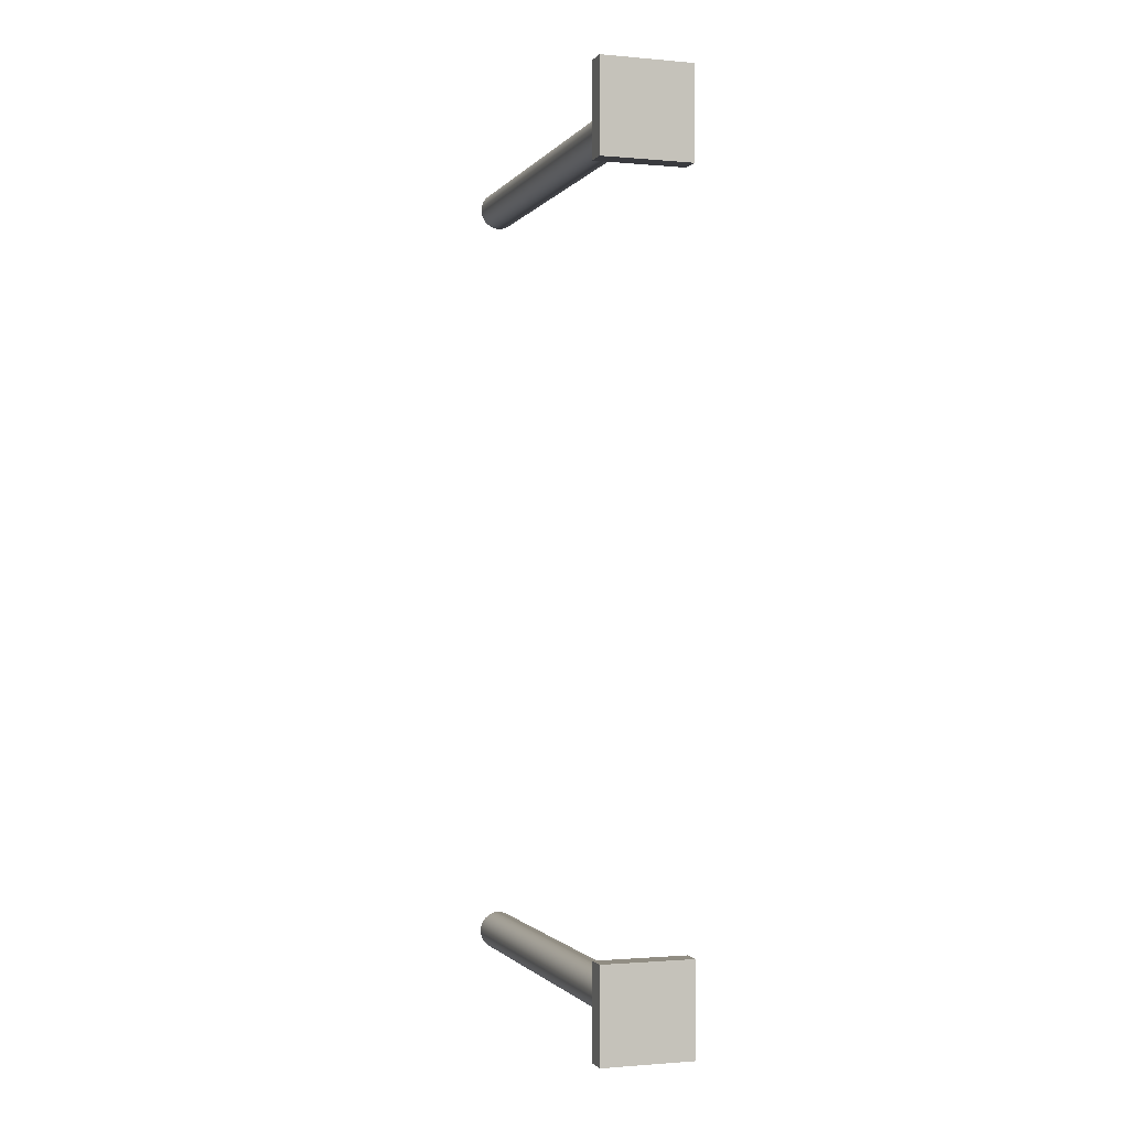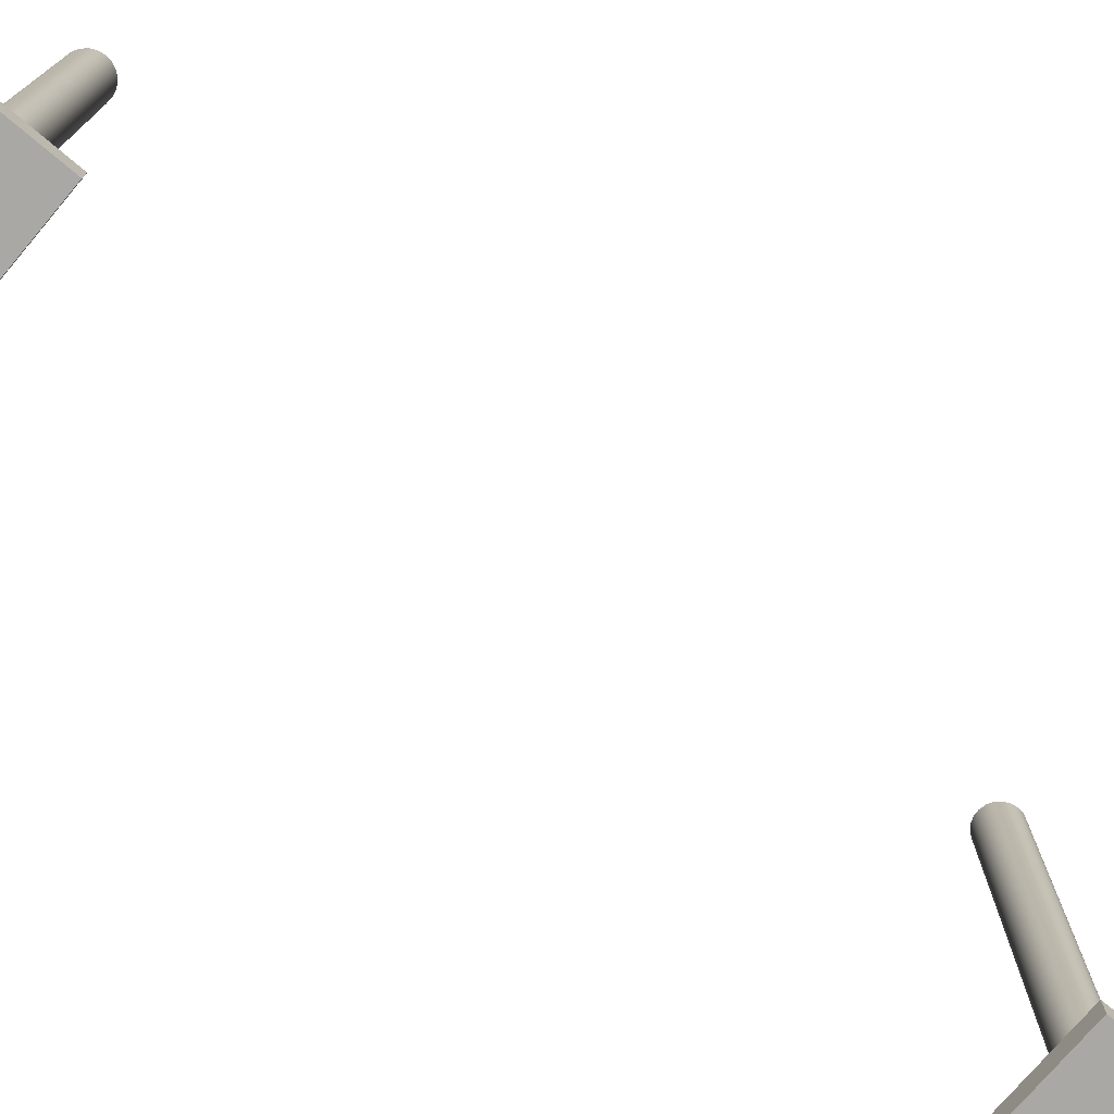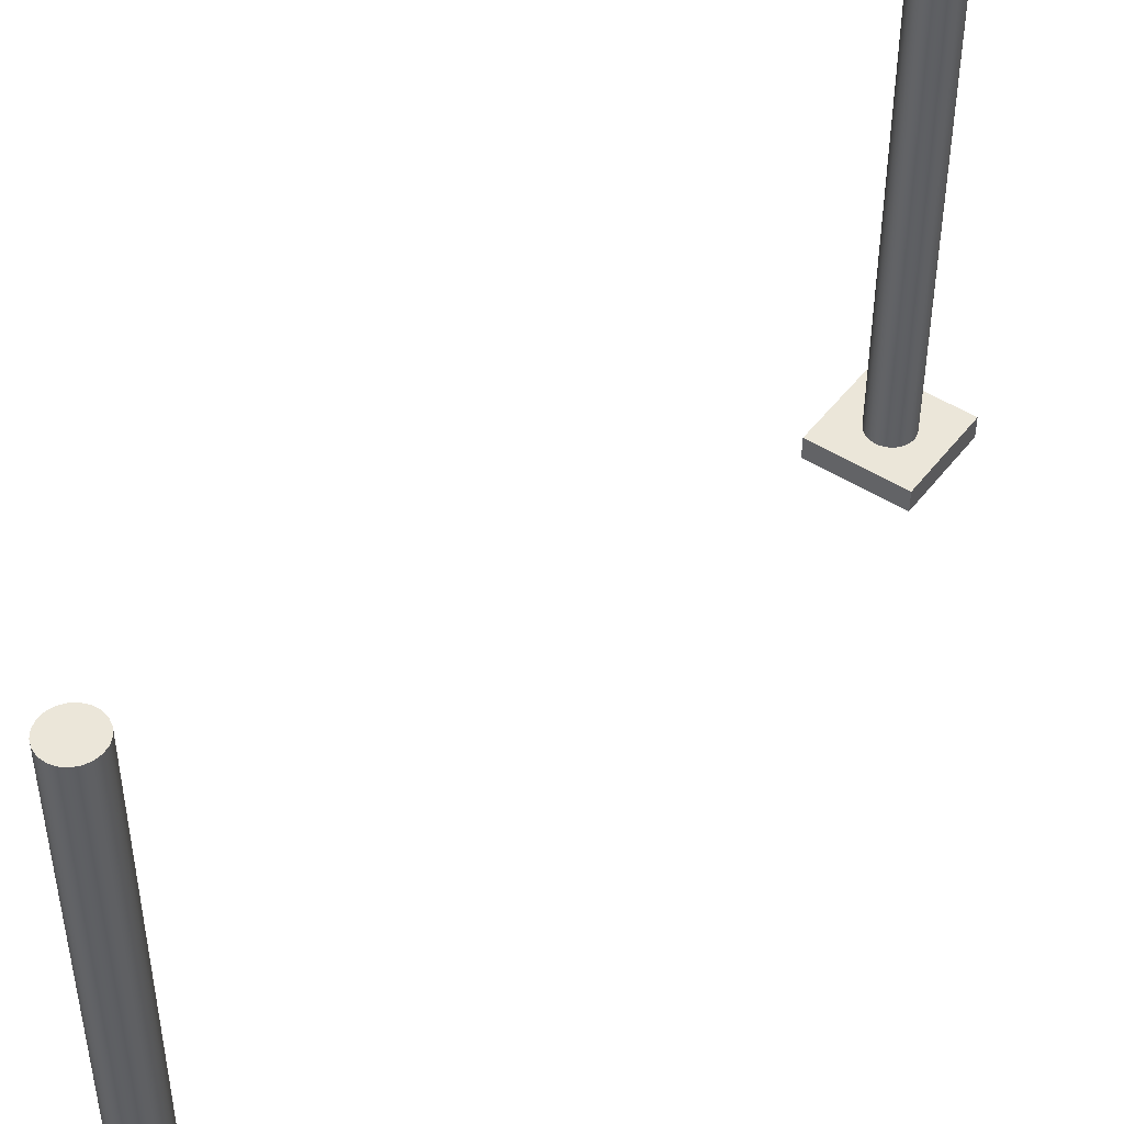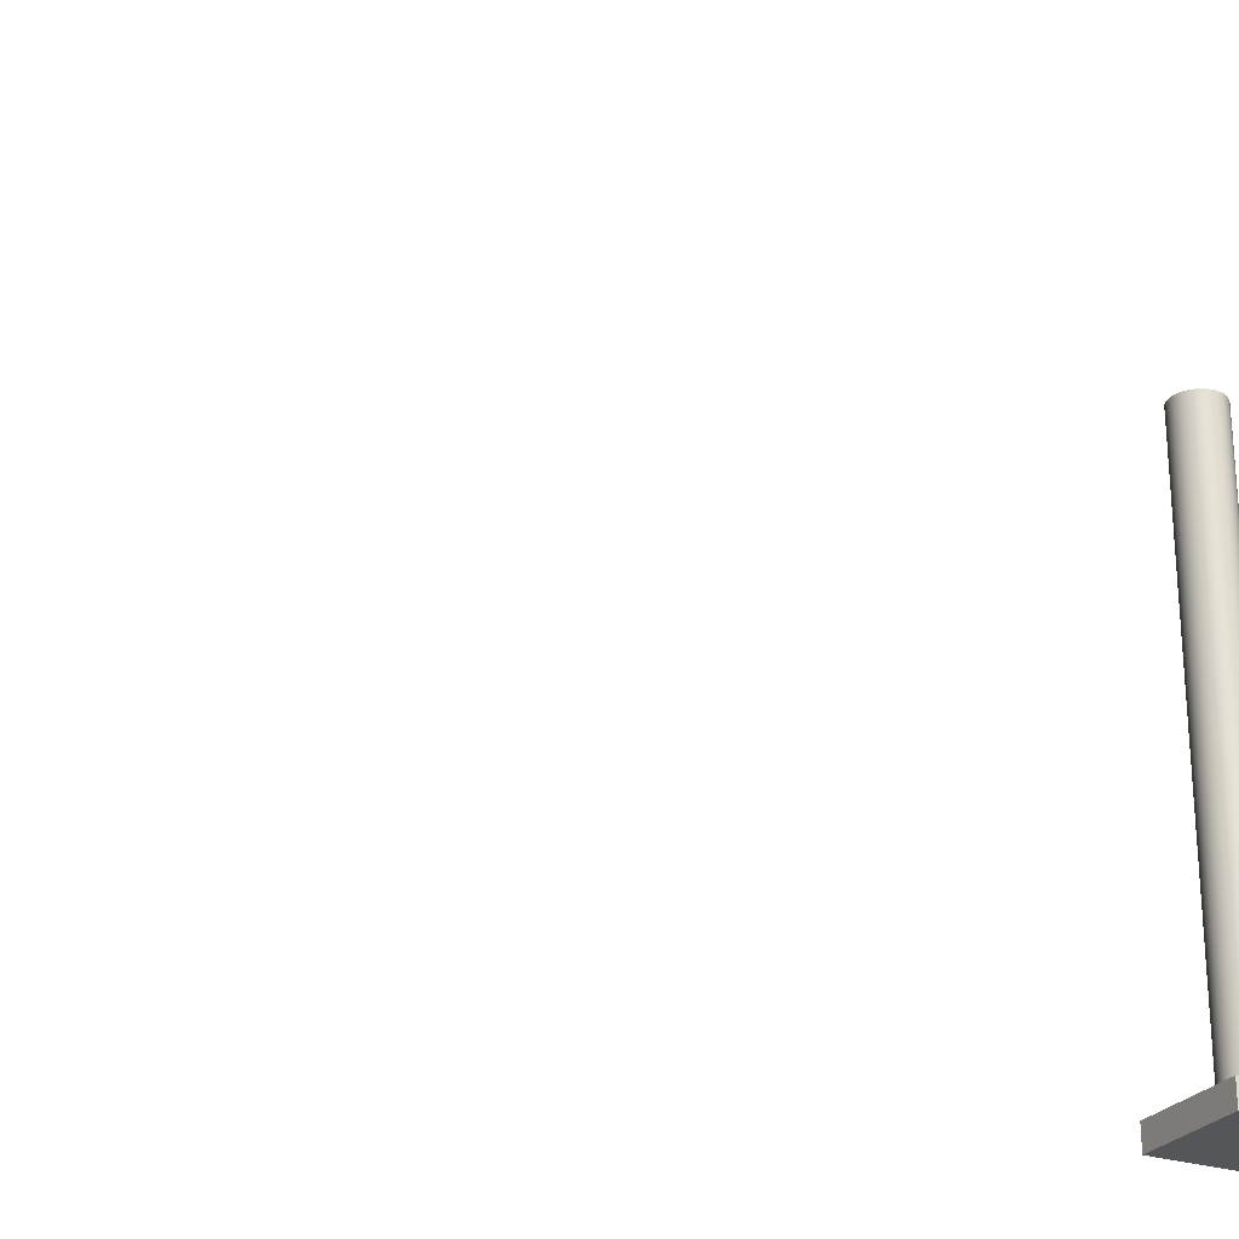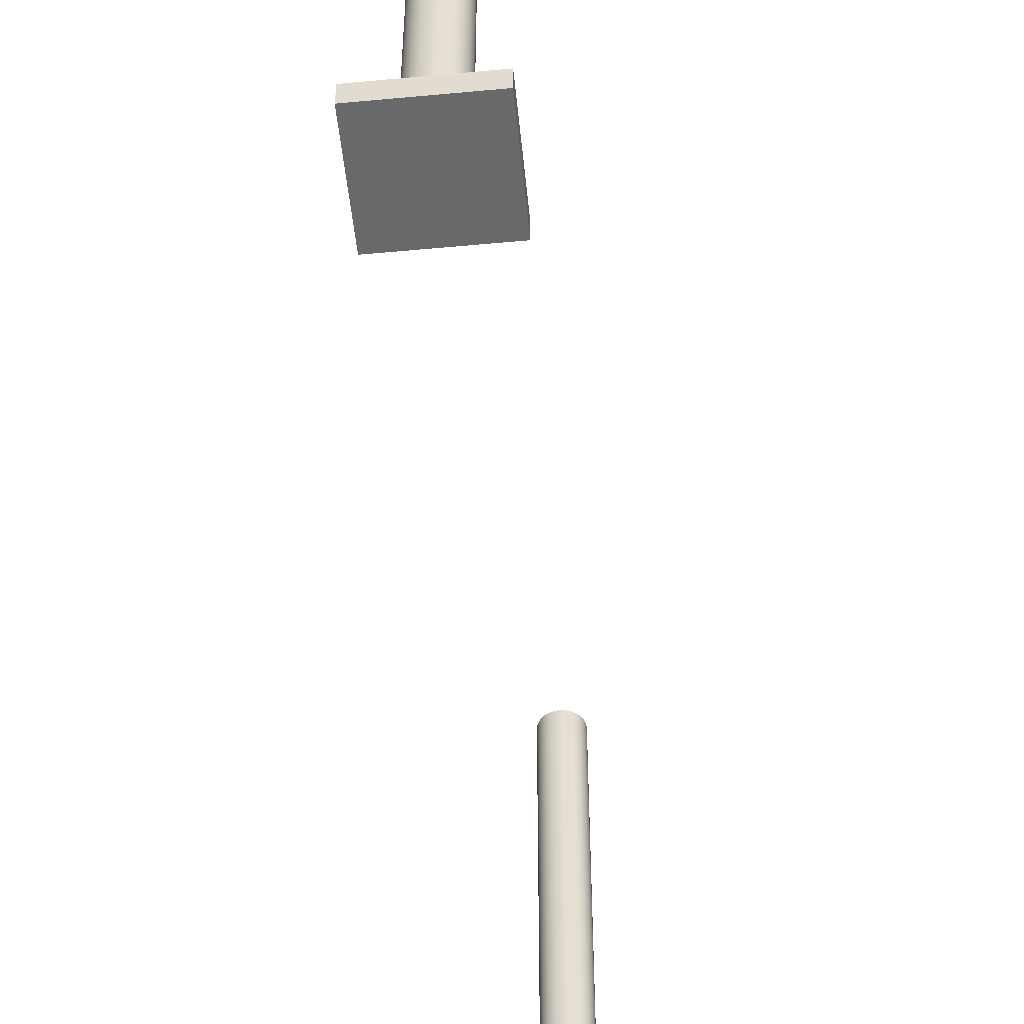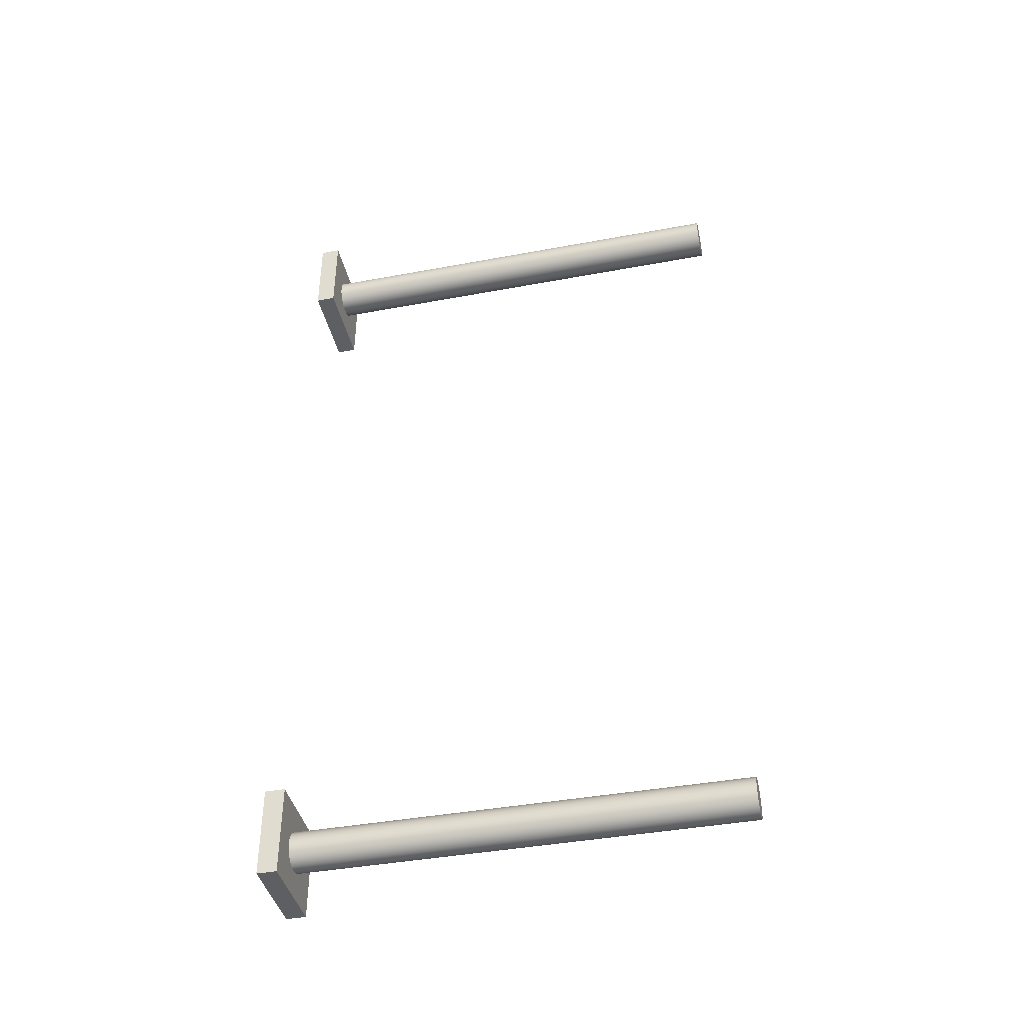
<metadata>
{"format":"obj","ext":"obj","renderer":"f3d","projection":"perspective","resolution":1024,"background":"white","views":[{"elev":-1.3,"azim":161.8,"up":"+Y"},{"elev":-74.9,"azim":-130.2,"up":"+Z"},{"elev":47.8,"azim":-144.3,"up":"+Z"},{"elev":-25.8,"azim":-117.5,"up":"+Z"},{"elev":-52.6,"azim":5.7,"up":"+Z"},{"elev":-41.3,"azim":-77.3,"up":"+Y"}]}
</metadata>
<code>
v 2012 447.5 0
v 1966 447.5 0
v 1966 492.5 0
v 2012 492.5 0
v 1979 470 10
v 1979 472.9 10
v 1981 475.6 10
v 1983 477.8 10
v 1985 479.3 10
v 1988 480 10
v 1991 479.7 10
v 1994 478.7 10
v 1996 476.8 10
v 1998 474.3 10
v 1999 471.5 10
v 1999 468.5 10
v 1998 465.7 10
v 1996 463.2 10
v 1994 461.3 10
v 1991 460.3 10
v 1988 460 10
v 1985 460.7 10
v 1983 462.2 10
v 1981 464.4 10
v 1979 467.1 10
v 1966 447.5 10
v 2012 447.5 10
v 2012 492.5 10
v 1966 492.5 10
v 1966 447.5 0
v 2012 447.5 0
v 2012 447.5 10
v 1966 447.5 10
v 2012 447.5 0
v 2012 492.5 0
v 2012 492.5 10
v 2012 447.5 10
v 2012 492.5 0
v 1966 492.5 0
v 1966 492.5 10
v 2012 492.5 10
v 1966 492.5 0
v 1966 447.5 0
v 1966 447.5 10
v 1966 492.5 10
v 1979 470 236
v 1979 467.1 236
v 1981 464.4 236
v 1983 462.2 236
v 1985 460.7 236
v 1988 460 236
v 1991 460.3 236
v 1994 461.3 236
v 1996 463.2 236
v 1998 465.7 236
v 1999 468.5 236
v 1999 471.5 236
v 1998 474.3 236
v 1996 476.8 236
v 1994 478.7 236
v 1991 479.7 236
v 1988 480 236
v 1985 479.3 236
v 1983 477.8 236
v 1981 475.6 236
v 1979 472.9 236
v 1979 470 236
v 1979 472.9 236
v 1981 475.6 236
v 1983 477.8 236
v 1985 479.3 236
v 1988 480 236
v 1991 479.7 236
v 1994 478.7 236
v 1996 476.8 236
v 1998 474.3 236
v 1999 471.5 236
v 1999 468.5 236
v 1998 465.7 236
v 1996 463.2 236
v 1994 461.3 236
v 1991 460.3 236
v 1988 460 236
v 1985 460.7 236
v 1983 462.2 236
v 1981 464.4 236
v 1979 467.1 236
v 1979 470 10
v 1979 467.1 10
v 1981 464.4 10
v 1983 462.2 10
v 1985 460.7 10
v 1988 460 10
v 1991 460.3 10
v 1994 461.3 10
v 1996 463.2 10
v 1998 465.7 10
v 1999 468.5 10
v 1999 471.5 10
v 1998 474.3 10
v 1996 476.8 10
v 1994 478.7 10
v 1991 479.7 10
v 1988 480 10
v 1985 479.3 10
v 1983 477.8 10
v 1981 475.6 10
v 1979 472.9 10
v 1979 470 10
v 1979 470 236
v 1966 92.5 0
v 2012 92.5 0
v 2012 47.5 0
v 1966 47.5 0
v 1979 70 10
v 1979 72.95 10
v 1981 75.63 10
v 1983 77.82 10
v 1985 79.31 10
v 1988 79.97 10
v 1991 79.75 10
v 1994 78.66 10
v 1996 76.8 10
v 1998 74.34 10
v 1999 71.49 10
v 1999 68.51 10
v 1998 65.66 10
v 1996 63.2 10
v 1994 61.34 10
v 1991 60.25 10
v 1988 60.03 10
v 1985 60.69 10
v 1983 62.18 10
v 1981 64.37 10
v 1979 67.05 10
v 2012 92.5 10
v 1966 92.5 10
v 1966 47.5 10
v 2012 47.5 10
v 2012 92.5 0
v 1966 92.5 0
v 1966 92.5 10
v 2012 92.5 10
v 1966 92.5 0
v 1966 47.5 0
v 1966 47.5 10
v 1966 92.5 10
v 1966 47.5 0
v 2012 47.5 0
v 2012 47.5 10
v 1966 47.5 10
v 2012 47.5 0
v 2012 92.5 0
v 2012 92.5 10
v 2012 47.5 10
v 1979 70 236
v 1979 67.05 236
v 1981 64.37 236
v 1983 62.18 236
v 1985 60.69 236
v 1988 60.03 236
v 1991 60.25 236
v 1994 61.34 236
v 1996 63.2 236
v 1998 65.66 236
v 1999 68.51 236
v 1999 71.49 236
v 1998 74.34 236
v 1996 76.8 236
v 1994 78.66 236
v 1991 79.75 236
v 1988 79.97 236
v 1985 79.31 236
v 1983 77.82 236
v 1981 75.63 236
v 1979 72.95 236
v 1979 70 236
v 1979 72.95 236
v 1981 75.63 236
v 1983 77.82 236
v 1985 79.31 236
v 1988 79.97 236
v 1991 79.75 236
v 1994 78.66 236
v 1996 76.8 236
v 1998 74.34 236
v 1999 71.49 236
v 1999 68.51 236
v 1998 65.66 236
v 1996 63.2 236
v 1994 61.34 236
v 1991 60.25 236
v 1988 60.03 236
v 1985 60.69 236
v 1983 62.18 236
v 1981 64.37 236
v 1979 67.05 236
v 1979 70 10
v 1979 67.05 10
v 1981 64.37 10
v 1983 62.18 10
v 1985 60.69 10
v 1988 60.03 10
v 1991 60.25 10
v 1994 61.34 10
v 1996 63.2 10
v 1998 65.66 10
v 1999 68.51 10
v 1999 71.49 10
v 1998 74.34 10
v 1996 76.8 10
v 1994 78.66 10
v 1991 79.75 10
v 1988 79.97 10
v 1985 79.31 10
v 1983 77.82 10
v 1981 75.63 10
v 1979 72.95 10
v 1979 70 10
v 1979 70 236
f 1 2 4
f 4 2 3
f 6 29 5
f 5 29 26
f 5 26 25
f 25 26 24
f 24 26 23
f 23 26 22
f 22 26 21
f 21 26 27
f 21 27 20
f 20 27 19
f 19 27 18
f 18 27 17
f 17 27 16
f 16 27 15
f 15 27 28
f 15 28 14
f 14 28 13
f 13 28 12
f 12 28 11
f 11 28 10
f 10 28 29
f 10 29 9
f 9 29 8
f 8 29 7
f 7 29 6
f 30 31 33
f 33 31 32
f 34 35 37
f 37 35 36
f 38 39 41
f 41 39 40
f 42 43 45
f 45 43 44
f 66 46 52
f 52 46 47
f 52 47 48
f 48 49 52
f 52 49 50
f 52 50 51
f 53 61 52
f 52 61 62
f 52 62 63
f 61 53 60
f 60 53 54
f 60 54 59
f 59 54 55
f 59 55 58
f 58 55 56
f 58 56 57
f 63 64 52
f 52 64 65
f 52 65 66
f 68 108 67
f 67 108 109
f 110 88 87
f 87 88 89
f 87 89 86
f 86 89 90
f 86 90 85
f 85 90 91
f 85 91 84
f 84 91 92
f 84 92 83
f 83 92 93
f 83 93 82
f 82 93 94
f 82 94 81
f 81 94 95
f 81 95 80
f 80 95 96
f 80 96 79
f 79 96 97
f 79 97 78
f 78 97 98
f 78 98 77
f 77 98 99
f 77 99 76
f 76 99 100
f 76 100 75
f 75 100 101
f 75 101 74
f 74 101 102
f 74 102 73
f 73 102 103
f 73 103 72
f 72 103 104
f 72 104 71
f 71 104 105
f 71 105 70
f 70 105 106
f 70 106 69
f 69 106 107
f 69 107 68
f 68 107 108
f 111 112 114
f 114 112 113
f 116 137 115
f 115 137 138
f 115 138 135
f 135 138 134
f 134 138 133
f 133 138 132
f 132 138 131
f 131 138 139
f 131 139 130
f 130 139 129
f 129 139 128
f 128 139 127
f 127 139 126
f 126 139 125
f 125 139 136
f 125 136 124
f 124 136 123
f 123 136 122
f 122 136 121
f 121 136 120
f 120 136 137
f 120 137 119
f 119 137 118
f 118 137 117
f 117 137 116
f 140 141 143
f 143 141 142
f 144 145 147
f 147 145 146
f 148 149 151
f 151 149 150
f 152 153 155
f 155 153 154
f 176 156 162
f 162 156 157
f 162 157 158
f 158 159 162
f 162 159 160
f 162 160 161
f 163 171 162
f 162 171 172
f 162 172 173
f 171 163 170
f 170 163 164
f 170 164 169
f 169 164 165
f 169 165 168
f 168 165 166
f 168 166 167
f 173 174 162
f 162 174 175
f 162 175 176
f 178 218 177
f 177 218 219
f 220 198 197
f 197 198 199
f 197 199 196
f 196 199 200
f 196 200 195
f 195 200 201
f 195 201 194
f 194 201 202
f 194 202 193
f 193 202 203
f 193 203 192
f 192 203 204
f 192 204 191
f 191 204 205
f 191 205 190
f 190 205 206
f 190 206 189
f 189 206 207
f 189 207 188
f 188 207 208
f 188 208 187
f 187 208 209
f 187 209 186
f 186 209 210
f 186 210 185
f 185 210 211
f 185 211 184
f 184 211 212
f 184 212 183
f 183 212 213
f 183 213 182
f 182 213 214
f 182 214 181
f 181 214 215
f 181 215 180
f 180 215 216
f 180 216 179
f 179 216 217
f 179 217 178
f 178 217 218

</code>
